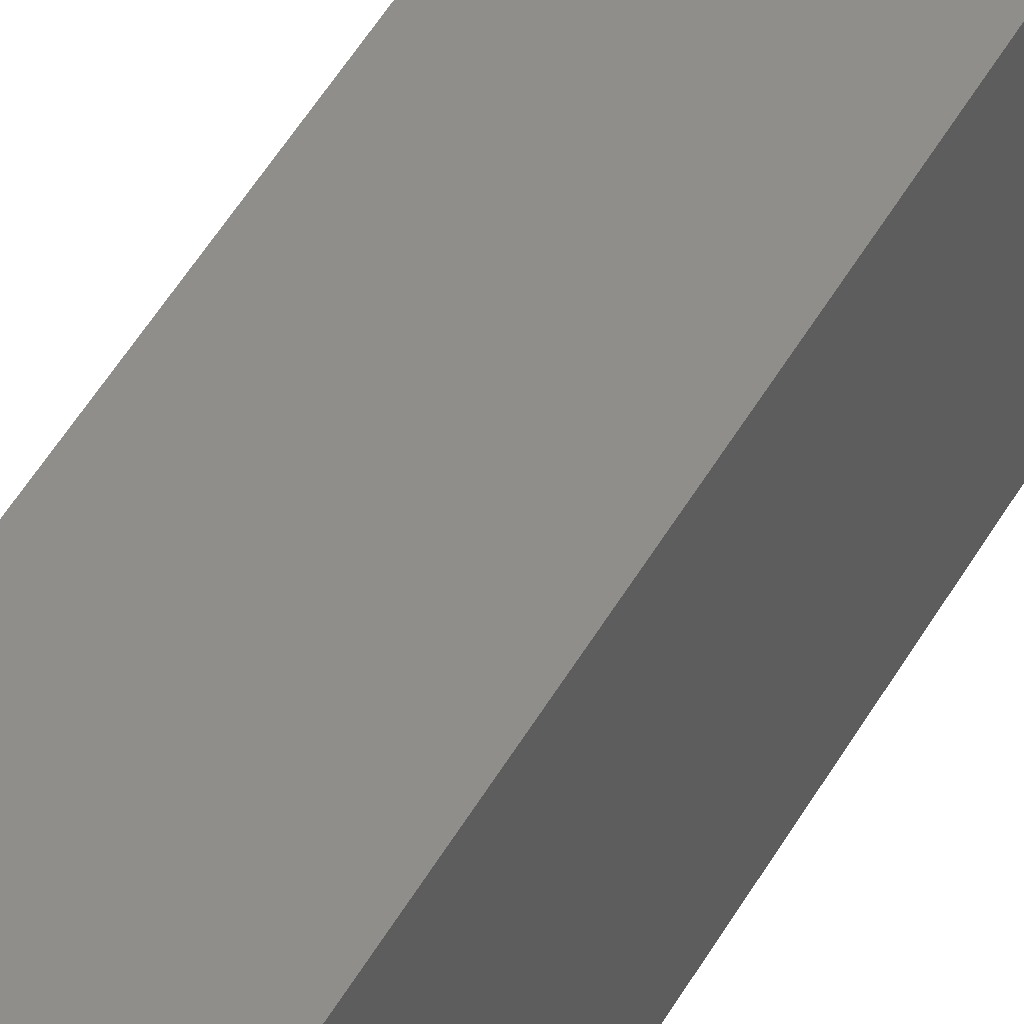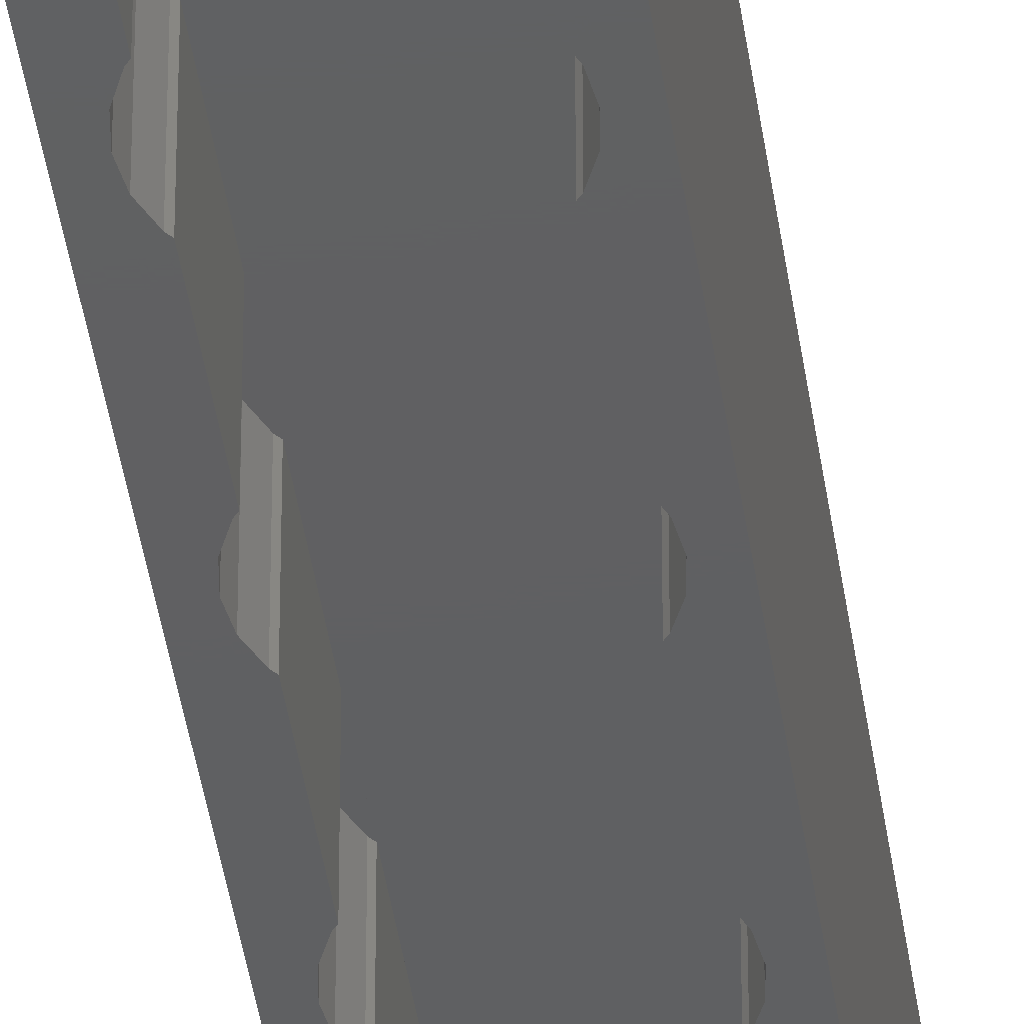
<metadata>
{"format":"stl","ext":"stl","renderer":"f3d","projection":"perspective","resolution":1024,"background":"white","views":[{"elev":45.3,"azim":-153.1,"up":"+Z"},{"elev":-40.5,"azim":7.8,"up":"+Z"}]}
</metadata>
<code>
# stl→obj: 417 verts, 834 faces
v -169.5 129.9 13.8
v -163.3 130.1 13.29
v -169.5 130.1 13.29
v -163.3 129.9 13.8
v -163.3 129.8 16.12
v -169.5 130.4 16.6
v -169.5 129.8 16.12
v -163.8 130.4 16.6
v -163.3 130.4 16.6
v -163.3 133.9 13.68
v -169.5 133.9 14.2
v -169.5 133.9 13.68
v -163.3 133.9 14.2
v -163.3 131.6 12.03
v -169.5 132.1 12.01
v -169.5 131.6 12.03
v -163.3 132.1 12.01
v -163.3 131.7 12.02
v -163.3 131.9 12.02
v -163.3 131.7 15.99
v -169.5 131.2 15.87
v -169.5 131.7 15.99
v -163.3 131.2 15.87
v -163.3 129 14.78
v -169.5 129.3 15.5
v -169.5 129 14.78
v -163.3 129.3 15.5
v -163.3 128.9 14
v -169.5 128.9 14
v -163.3 133.8 14.71
v -169.5 133.6 15.17
v -169.5 133.8 14.71
v -163.3 133.6 15.17
v -163.3 130.8 15.62
v -169.5 130.4 15.26
v -169.5 130.8 15.62
v -163.3 130.4 15.26
v -169.5 130.1 14.82
v -163.3 130 14.32
v -169.5 130 14.32
v -163.3 130.1 14.82
v -163.3 132.6 12.13
v -169.5 133.1 12.38
v -169.5 132.6 12.13
v -163.3 133.1 12.38
v -163.3 132.3 15.97
v -169.5 132.3 15.97
v -163.8 131.5 11.03
v -169.5 131.2 11.1
v -169.5 131.5 11.03
v -163.3 131.2 11.1
v -163.3 131.5 11.03
v -163.3 130.8 11.23
v -169.5 130.4 11.4
v -169.5 130.8 11.23
v -163.3 130.4 11.4
v -163.3 130.1 11.62
v -169.5 129.8 11.88
v -169.5 130.1 11.62
v -163.3 129.8 11.88
v -163.3 132.8 15.82
v -169.5 132.8 15.82
v -163.3 129.2 12.85
v -169.5 129 13.22
v -169.5 129.2 12.85
v -163.3 129 13.22
v -163.3 131.1 12.18
v -169.5 131.1 12.18
v -163.3 130.7 12.45
v -169.5 130.7 12.45
v -163.3 133.2 15.55
v -169.5 133.2 15.55
v -163.3 133.5 12.74
v -169.5 133.8 13.18
v -169.5 133.5 12.74
v -163.3 133.8 13.18
v -169.5 130.3 12.83
v -163.3 130.5 12.6
v -163.3 130.3 12.83
v -163.3 130 14
v -163.8 131.9 11
v -169.5 131.9 11
v -163.3 129.6 12.17
v -169.5 129.3 12.5
v -169.5 129.6 12.17
v -163.3 129.3 12.5
v -163.8 134.9 19
v -169.5 134.9 19
v -163.8 134.9 14.59
v -163.3 134.6 15.47
v -163.3 134.9 14.59
v -163.8 134.6 15.47
v -163.8 132.3 16.98
v -163.3 133.2 16.73
v -163.8 133.2 16.73
v -163.3 132.3 16.98
v -163.8 134.9 13.64
v -163.3 134.9 13.64
v -163.3 129 13.61
v -169.5 129 13.61
v -163.8 131.3 16.94
v -163.3 131.3 16.94
v -169.5 134.9 17.87
v -169.5 134.9 17
v -169.5 134.9 11
v -163.8 134 16.21
v -163.3 134 16.21
v -163.3 132.5 11.05
v -163.3 133.4 11.37
v -163.3 134.1 11.95
v -163.3 134.7 12.73
v -163.8 132.5 11.05
v -163.8 133.4 11.37
v -163.8 134.1 11.95
v -163.8 134.7 12.73
v -173.4 232.6 11
v -173.3 232.8 17
v -173.4 232.6 17
v -173.3 232.8 11
v -173.9 229.2 11
v -174 230.4 17
v -173.9 229.2 17
v -174 230.4 11
v -173.3 220.1 11
v -173.4 219.9 17
v -173.4 219.9 11
v -173.3 220.1 17
v -170 234.8 17
v -173.3 234.8 11
v -170 234.8 11
v -173.3 234.8 17
v -165.2 231.6 17
v -165 230.4 11
v -165 230.4 17
v -165.2 231.6 11
v -165.2 229.2 11
v -165.2 229.2 17
v -165 166.8 17
v -165.2 165.6 11
v -165.2 165.6 17
v -165 166.8 11
v -174 217.7 11
v -173.9 218.8 17
v -174 217.7 17
v -173.9 218.8 11
v -173.4 164.5 11
v -173.3 164.3 17
v -173.3 164.3 11
v -173.4 164.5 17
v -165.8 181.9 17
v -165.6 181.7 11
v -165.6 181.7 17
v -165.8 181.9 11
v -173.9 206.1 17
v -173.9 203.8 17
v -174 204.9 17
v -173.4 207.2 17
v -173.4 202.7 17
v -173.3 207.4 17
v -173.3 202.5 17
v -173.3 194.7 17
v -173.3 215.2 17
v -173.3 189.7 17
v -173.3 181.9 17
v -173.9 167.9 17
v -173.9 165.6 17
v -174 166.8 17
v -173.4 169 17
v -173.3 169.2 17
v -173.3 156.5 17
v -173.3 143.8 17
v -173.3 136.9 17
v -170.7 137 17
v -173.9 180.6 17
v -173.9 178.3 17
v -174 179.5 17
v -173.4 181.7 17
v -173.4 177.2 17
v -173.3 177 17
v -173.9 216.5 17
v -173.4 215.4 17
v -173.9 231.6 17
v -173.4 228.1 17
v -173.3 227.9 17
v -173.9 142.5 17
v -173.9 140.1 17
v -174 141.3 17
v -173.4 143.6 17
v -173.4 139.1 17
v -173.3 138.8 17
v -173.9 155.2 17
v -173.9 152.9 17
v -174 154 17
v -173.4 156.3 17
v -173.4 151.8 17
v -173.3 151.6 17
v -173.9 193.4 17
v -173.9 191 17
v -174 192.2 17
v -173.4 194.5 17
v -173.4 190 17
v -169.5 136.8 17
v -169.5 234.9 17
v -169.1 234.8 17
v -168.6 136.9 17
v -165.8 234.8 17
v -168.4 137 17
v -165.8 232.8 17
v -165.8 156.5 17
v -165.8 220.1 17
v -165.8 215.2 17
v -165.8 194.7 17
v -165.6 219.9 17
v -165.6 215.4 17
v -165.2 218.8 17
v -165.2 216.5 17
v -165 217.7 17
v -165.8 202.5 17
v -165.8 207.4 17
v -165.6 207.2 17
v -165.6 202.7 17
v -165.2 206.1 17
v -165.2 203.8 17
v -165 204.9 17
v -165.8 227.9 17
v -165.6 232.6 17
v -165.6 228.1 17
v -165.6 194.5 17
v -165.8 189.7 17
v -165.6 190 17
v -165.2 193.4 17
v -165.2 191 17
v -165 192.2 17
v -165.8 177 17
v -165.8 169.2 17
v -165.6 177.2 17
v -165.2 180.6 17
v -165.2 178.3 17
v -165 179.5 17
v -165.8 164.3 17
v -165.6 169 17
v -165.6 164.5 17
v -165.2 167.9 17
v -165.6 156.3 17
v -165.8 151.6 17
v -165.6 151.8 17
v -165.2 155.2 17
v -165.2 152.9 17
v -165 154 17
v -165.8 143.8 17
v -165.8 138.8 17
v -165.6 139.1 17
v -165.6 143.6 17
v -165.2 142.5 17
v -165.2 140.1 17
v -165 141.3 17
v -165.8 136.9 17
v -173.9 165.6 11
v -174 166.8 11
v -173.9 216.5 11
v -173.4 215.4 11
v -169.5 234.9 11
v -169.1 234.8 11
v -173.9 231.6 11
v -165.6 215.4 11
v -165.8 215.2 11
v -165.2 167.9 11
v -165.6 228.1 11
v -165.8 227.9 11
v -165.6 219.9 11
v -165.8 220.1 11
v -165.8 207.4 11
v -165.8 164.3 11
v -165.8 156.5 11
v -165.8 234.8 11
v -165.8 143.8 11
v -165.8 151.6 11
v -173.3 215.2 11
v -173.3 207.4 11
v -165.8 136.9 13
v -165.8 136.9 11
v -165.8 138.8 11
v -173.3 177 11
v -173.3 169.2 11
v -173.3 194.7 11
v -173.3 202.5 11
v -165.8 202.5 11
v -165.8 194.7 11
v -173.3 156.5 11
v -173.3 151.6 11
v -173.3 143.8 11
v -173.9 193.4 11
v -173.4 194.5 11
v -165.8 177 11
v -165.8 169.2 11
v -173.3 181.9 11
v -173.3 189.7 11
v -163.8 134.9 25
v -175.3 230.8 25
v -175.3 134.9 25
v -163.8 230.8 25
v -165.2 216.5 11
v -165.8 189.7 11
v -175.3 236.8 19
v -163.8 236.8 19
v -165 204.9 11
v -165.2 206.1 11
v -165.6 207.2 11
v -173.4 207.2 11
v -173.4 169 11
v -165.6 169 11
v -174 204.9 11
v -173.9 206.1 11
v -165.6 164.5 11
v -165.2 203.8 11
v -165.2 191 11
v -165 192.2 11
v -165 217.7 11
v -173.4 202.7 11
v -173.9 203.8 11
v -174 192.2 11
v -165.2 193.4 11
v -165.6 177.2 11
v -165.2 178.3 11
v -165.6 190 11
v -165.6 194.5 11
v -165.2 218.8 11
v -165.6 202.7 11
v -165.6 232.6 11
v -173.9 167.9 11
v -173.4 228.1 11
v -173.3 227.9 11
v -165.8 232.8 11
v -173.4 151.8 11
v -167.8 242.8 15.5
v -166.8 242.7 14
v -167.8 242.8 14
v -166.8 242.7 15.5
v -171.3 242.8 15.5
v -171.3 242.8 14
v -165.6 156.3 11
v -173.3 138.8 11
v -173.3 136.9 11
v -175.3 236.8 14
v -175.3 236.8 17.5
v -175.3 236.9 16.98
v -175.3 237.1 16.5
v -175.3 238.8 14
v -175.3 237.4 16.09
v -175.3 237.8 15.77
v -175.3 238.3 15.57
v -175.3 238.8 15.5
v -175.3 134.9 11
v -175.3 236.8 11
v -165 241.7 14
v -164.3 240.8 15.5
v -164.3 240.8 14
v -165 241.7 15.5
v -163.9 239.9 15.5
v -163.9 239.9 14
v -163.8 236.8 14
v -163.8 236.9 16.98
v -163.8 236.8 17.5
v -163.8 237.1 16.5
v -163.8 238.8 14
v -163.8 237.4 16.09
v -163.8 237.8 15.77
v -163.8 238.3 15.57
v -163.8 238.8 15.5
v -163.8 236.8 11
v -175.1 239.9 15.5
v -175.1 239.9 14
v -165.2 155.2 11
v -173.9 191 11
v -165.2 142.5 11
v -165 141.3 11
v -173.9 178.3 11
v -174 179.5 11
v -174.7 240.8 15.5
v -174.7 240.8 14
v -173.3 242.3 14
v -172.3 242.7 15.5
v -172.3 242.7 14
v -173.3 242.3 15.5
v -173.9 152.9 11
v -174 154 11
v -165.8 242.3 15.5
v -165.8 242.3 14
v -165 154 11
v -174.1 241.7 15.5
v -174.1 241.7 14
v -174 141.3 11
v -173.9 140.1 11
v -173.4 190 11
v -173.4 143.6 11
v -173.9 142.5 11
v -173.9 180.6 11
v -165.2 152.9 11
v -173.9 155.2 11
v -165 179.5 11
v -165.2 180.6 11
v -165.6 139.1 11
v -165.6 143.6 11
v -173.4 177.2 11
v -173.4 139.1 11
v -173.4 181.7 11
v -173.4 156.3 11
v -165.2 140.1 11
v -170.7 136.9 13
v -170.5 136.9 11
v -170.7 136.9 11
v -170.5 136.9 13
v -168.4 136.9 11
v -168.6 136.9 11
v -168.4 136.9 13
v -165.6 151.8 11
v -169.5 136.8 11
f 1 2 3
f 2 1 4
f 5 6 7
f 6 5 8
f 8 5 9
f 10 11 12
f 11 10 13
f 14 15 16
f 15 14 17
f 17 14 18
f 17 18 19
f 20 21 22
f 21 20 23
f 24 25 26
f 25 24 27
f 27 7 25
f 7 27 5
f 28 26 29
f 26 28 24
f 30 31 32
f 31 30 33
f 34 35 36
f 35 34 37
f 38 39 40
f 39 38 41
f 42 43 44
f 43 42 45
f 46 22 47
f 22 46 20
f 48 49 50
f 49 48 51
f 51 48 52
f 53 54 55
f 54 53 56
f 57 58 59
f 58 57 60
f 61 47 62
f 47 61 46
f 51 55 49
f 55 51 53
f 13 32 11
f 32 13 30
f 63 64 65
f 64 63 66
f 67 16 68
f 16 67 14
f 69 68 70
f 68 69 67
f 71 62 72
f 62 71 61
f 73 74 75
f 74 73 76
f 77 69 70
f 69 77 78
f 78 77 79
f 17 44 15
f 44 17 42
f 40 4 1
f 4 40 80
f 80 40 39
f 23 36 21
f 36 23 34
f 33 72 31
f 72 33 71
f 45 75 43
f 75 45 73
f 35 41 38
f 41 35 37
f 3 79 77
f 79 3 2
f 76 12 74
f 12 76 10
f 81 50 82
f 50 81 48
f 83 84 85
f 84 83 86
f 6 87 88
f 87 6 8
f 86 65 84
f 65 86 63
f 89 90 91
f 90 89 92
f 93 94 95
f 94 93 96
f 97 91 98
f 91 97 89
f 99 29 100
f 29 99 28
f 60 85 58
f 85 60 83
f 66 100 64
f 100 66 99
f 56 59 54
f 59 56 57
f 9 101 8
f 101 9 102
f 26 100 29
f 100 26 64
f 64 26 25
f 64 25 65
f 65 25 84
f 84 25 7
f 84 7 85
f 85 7 58
f 58 7 40
f 40 7 6
f 58 40 1
f 40 6 38
f 38 6 35
f 35 6 36
f 36 6 88
f 36 88 21
f 21 88 22
f 22 88 47
f 47 88 62
f 62 88 72
f 72 88 31
f 31 88 32
f 32 88 11
f 103 104 88
f 1 59 58
f 59 1 3
f 59 3 77
f 59 77 54
f 54 77 70
f 54 70 55
f 55 70 68
f 55 68 49
f 49 68 16
f 49 16 50
f 50 16 82
f 82 16 15
f 82 15 105
f 105 15 44
f 105 44 43
f 105 43 75
f 105 75 74
f 105 74 12
f 105 12 11
f 105 11 88
f 105 88 104
f 94 106 95
f 106 94 107
f 99 24 28
f 24 99 66
f 24 66 63
f 24 63 27
f 27 63 86
f 27 86 83
f 27 83 5
f 5 83 60
f 5 60 4
f 4 60 57
f 4 57 2
f 2 57 79
f 79 57 56
f 79 56 78
f 78 56 53
f 78 53 69
f 69 53 67
f 67 53 51
f 67 51 14
f 14 51 52
f 14 52 108
f 14 108 18
f 18 108 19
f 19 108 17
f 17 108 42
f 42 108 109
f 42 109 45
f 45 109 73
f 73 109 110
f 73 110 76
f 76 110 10
f 10 110 13
f 13 110 107
f 107 110 90
f 90 110 111
f 90 111 91
f 91 111 98
f 5 39 9
f 39 5 4
f 39 4 80
f 9 39 41
f 9 41 37
f 9 37 34
f 9 34 102
f 102 34 23
f 102 23 20
f 102 20 96
f 96 20 46
f 96 46 61
f 96 61 94
f 94 61 71
f 94 71 107
f 107 71 33
f 107 33 30
f 107 30 13
f 92 107 90
f 107 92 106
f 102 93 101
f 93 102 96
f 108 48 112
f 48 108 52
f 110 113 114
f 113 110 109
f 115 98 111
f 98 115 97
f 114 111 110
f 111 114 115
f 109 112 113
f 112 109 108
f 116 117 118
f 117 116 119
f 120 121 122
f 121 120 123
f 124 125 126
f 125 124 127
f 128 129 130
f 129 128 131
f 132 133 134
f 133 132 135
f 134 136 137
f 136 134 133
f 138 139 140
f 139 138 141
f 142 143 144
f 143 142 145
f 146 147 148
f 147 146 149
f 150 151 152
f 151 150 153
f 154 155 156
f 155 154 157
f 155 157 158
f 158 157 159
f 158 159 160
f 160 159 161
f 161 159 162
f 161 162 163
f 163 162 164
f 165 166 167
f 166 165 168
f 166 168 149
f 149 168 169
f 149 169 147
f 147 169 170
f 170 169 171
f 171 169 172
f 172 169 173
f 174 175 176
f 175 174 177
f 175 177 178
f 178 177 164
f 178 164 179
f 179 164 169
f 169 164 162
f 143 180 144
f 180 143 125
f 180 125 181
f 181 125 127
f 181 127 162
f 182 122 121
f 122 182 118
f 122 118 183
f 183 118 117
f 183 117 184
f 184 117 127
f 185 186 187
f 186 185 188
f 186 188 189
f 189 188 171
f 189 171 190
f 190 171 172
f 191 192 193
f 192 191 194
f 192 194 195
f 195 194 170
f 195 170 196
f 196 170 171
f 197 198 199
f 198 197 200
f 198 200 201
f 201 200 161
f 201 161 163
f 128 117 131
f 117 128 127
f 127 128 162
f 162 128 169
f 169 128 173
f 173 128 202
f 202 128 203
f 202 203 204
f 202 204 205
f 205 204 206
f 205 206 207
f 207 206 208
f 207 208 209
f 210 211 212
f 211 210 213
f 211 213 214
f 214 213 215
f 214 215 216
f 216 215 217
f 211 218 212
f 218 211 219
f 218 219 220
f 218 220 221
f 221 220 222
f 221 222 223
f 223 222 224
f 208 225 210
f 225 208 226
f 225 226 227
f 227 226 132
f 227 132 137
f 137 132 134
f 228 229 212
f 229 228 230
f 230 228 231
f 230 231 232
f 232 231 233
f 150 234 235
f 234 150 152
f 234 152 236
f 236 152 237
f 236 237 238
f 238 237 239
f 209 212 240
f 212 209 208
f 212 208 210
f 240 212 229
f 240 229 150
f 240 150 235
f 240 235 241
f 240 241 242
f 242 241 243
f 242 243 140
f 140 243 138
f 244 245 209
f 245 244 246
f 246 244 247
f 246 247 248
f 248 247 249
f 250 251 245
f 251 250 252
f 252 250 253
f 252 253 254
f 252 254 255
f 255 254 256
f 209 257 207
f 257 209 245
f 257 245 251
f 258 167 166
f 167 258 259
f 260 181 261
f 181 260 180
f 204 262 263
f 262 204 203
f 123 182 121
f 182 123 264
f 211 265 266
f 265 211 214
f 243 141 138
f 141 243 267
f 225 268 269
f 268 225 227
f 210 270 213
f 270 210 271
f 211 272 219
f 272 211 266
f 209 273 274
f 273 209 240
f 206 263 275
f 263 206 204
f 245 276 250
f 276 245 277
f 278 159 279
f 159 278 162
f 251 280 257
f 280 251 281
f 281 251 282
f 283 169 284
f 169 283 179
f 285 160 161
f 160 285 286
f 212 287 288
f 287 212 218
f 225 271 210
f 271 225 269
f 148 170 289
f 170 148 147
f 290 171 291
f 171 290 196
f 292 200 197
f 200 292 293
f 235 294 295
f 294 235 234
f 296 163 164
f 163 296 297
f 298 299 300
f 299 298 301
f 216 265 214
f 265 216 302
f 229 153 150
f 153 229 303
f 129 117 119
f 117 129 131
f 301 304 299
f 304 301 305
f 222 306 224
f 306 222 307
f 219 308 220
f 308 219 272
f 309 159 157
f 159 309 279
f 284 168 310
f 168 284 169
f 241 267 243
f 267 241 311
f 312 154 156
f 154 312 313
f 240 314 273
f 314 240 242
f 224 315 223
f 315 224 306
f 233 316 232
f 316 233 317
f 217 302 216
f 302 217 318
f 319 155 158
f 155 319 320
f 320 156 155
f 156 320 312
f 321 197 199
f 197 321 292
f 231 317 233
f 317 231 322
f 145 125 143
f 125 145 126
f 319 160 286
f 160 319 158
f 146 166 149
f 166 146 258
f 313 157 154
f 157 313 309
f 140 314 242
f 314 140 139
f 220 307 222
f 307 220 308
f 238 323 236
f 323 238 324
f 260 144 180
f 144 260 142
f 232 325 230
f 325 232 316
f 228 322 231
f 322 228 326
f 213 327 215
f 327 213 270
f 235 311 241
f 311 235 295
f 223 328 221
f 328 223 315
f 218 328 287
f 328 218 221
f 226 135 132
f 135 226 329
f 293 161 200
f 161 293 285
f 259 165 167
f 165 259 330
f 120 183 331
f 183 120 122
f 261 162 278
f 162 261 181
f 215 318 217
f 318 215 327
f 137 268 227
f 268 137 136
f 330 168 165
f 168 330 310
f 264 118 182
f 118 264 116
f 331 184 332
f 184 331 183
f 206 333 208
f 333 206 275
f 332 127 124
f 127 332 184
f 334 196 290
f 196 334 195
f 335 336 337
f 336 335 338
f 339 337 340
f 337 339 335
f 209 341 244
f 341 209 274
f 342 172 343
f 172 342 190
f 304 344 299
f 344 304 345
f 344 345 346
f 344 346 347
f 344 347 348
f 348 347 349
f 348 349 350
f 348 350 351
f 348 351 352
f 299 353 300
f 353 299 354
f 354 299 344
f 355 356 357
f 356 355 358
f 357 359 360
f 359 357 356
f 361 362 363
f 362 361 364
f 364 361 365
f 364 365 366
f 366 365 367
f 367 365 368
f 368 365 369
f 81 112 48
f 112 81 370
f 112 370 113
f 113 370 114
f 114 370 115
f 115 370 97
f 97 370 87
f 87 370 298
f 298 370 301
f 301 370 305
f 305 370 361
f 305 361 363
f 101 87 8
f 87 101 93
f 87 93 95
f 87 95 106
f 87 106 92
f 87 92 89
f 87 89 97
f 371 348 352
f 348 371 372
f 244 373 247
f 373 244 341
f 374 199 198
f 199 374 321
f 256 375 376
f 375 256 254
f 377 176 175
f 176 377 378
f 379 372 371
f 372 379 380
f 381 382 383
f 382 381 384
f 385 193 192
f 193 385 386
f 387 355 388
f 355 387 358
f 247 389 249
f 389 247 373
f 382 340 383
f 340 382 339
f 390 380 379
f 380 390 391
f 360 369 365
f 369 360 359
f 338 388 336
f 388 338 387
f 391 384 381
f 384 391 390
f 392 186 393
f 186 392 187
f 394 163 297
f 163 394 201
f 395 185 396
f 185 395 188
f 378 174 176
f 174 378 397
f 249 398 248
f 398 249 389
f 386 191 193
f 191 386 399
f 237 400 239
f 400 237 401
f 212 326 228
f 326 212 288
f 152 401 237
f 401 152 151
f 251 402 282
f 402 251 252
f 208 329 226
f 329 208 333
f 253 375 254
f 375 253 403
f 394 198 201
f 198 394 374
f 291 188 395
f 188 291 171
f 234 323 294
f 323 234 236
f 404 179 283
f 179 404 178
f 405 190 342
f 190 405 189
f 397 177 174
f 177 397 406
f 203 130 262
f 130 203 128
f 289 194 407
f 194 289 170
f 406 164 177
f 164 406 296
f 334 192 195
f 192 334 385
f 255 402 252
f 402 255 408
f 409 410 411
f 410 409 412
f 205 413 414
f 413 205 415
f 304 363 345
f 363 304 305
f 415 281 413
f 281 415 280
f 396 187 392
f 187 396 185
f 346 364 347
f 364 346 362
f 404 175 178
f 175 404 377
f 248 416 246
f 416 248 398
f 412 417 410
f 417 412 202
f 202 412 173
f 250 403 253
f 403 250 276
f 344 370 354
f 370 344 361
f 405 186 189
f 186 405 393
f 399 194 191
f 194 399 407
f 245 416 277
f 416 245 246
f 368 352 351
f 352 368 369
f 347 366 349
f 366 347 364
f 230 303 229
f 303 230 325
f 239 324 238
f 324 239 400
f 345 362 346
f 362 345 363
f 202 414 417
f 414 202 205
f 366 350 349
f 350 366 367
f 369 371 352
f 371 369 379
f 379 369 390
f 390 369 384
f 384 369 382
f 382 369 339
f 339 369 335
f 335 369 338
f 338 369 387
f 387 369 358
f 358 369 356
f 356 369 359
f 348 361 344
f 361 348 372
f 361 372 380
f 361 380 391
f 361 391 381
f 361 381 383
f 361 383 340
f 361 340 337
f 361 337 336
f 361 336 388
f 361 388 355
f 361 355 357
f 361 357 360
f 361 360 365
f 367 351 350
f 351 367 368
f 321 378 259
f 378 321 374
f 378 374 397
f 397 374 394
f 397 394 406
f 406 394 297
f 406 297 296
f 142 312 321
f 312 142 260
f 312 260 313
f 313 260 261
f 313 261 309
f 309 261 279
f 279 261 278
f 402 281 282
f 328 288 287
f 288 328 326
f 326 328 315
f 326 315 322
f 322 315 306
f 322 306 317
f 314 274 273
f 274 314 341
f 341 314 373
f 373 314 139
f 373 139 389
f 389 139 141
f 389 141 376
f 354 123 353
f 123 354 264
f 264 354 129
f 129 354 370
f 264 129 116
f 129 370 130
f 130 370 262
f 262 370 263
f 263 370 275
f 275 370 333
f 333 370 329
f 329 370 135
f 135 370 133
f 133 370 318
f 318 370 306
f 306 370 400
f 400 370 141
f 353 343 105
f 343 353 393
f 393 353 392
f 392 353 123
f 392 123 142
f 392 142 321
f 392 321 259
f 392 259 386
f 343 393 405
f 343 405 342
f 105 343 411
f 105 411 410
f 105 410 417
f 105 417 414
f 105 414 82
f 82 414 81
f 81 414 413
f 81 413 281
f 81 281 402
f 81 402 408
f 81 408 376
f 81 376 141
f 81 141 370
f 416 276 277
f 276 416 403
f 403 416 398
f 403 398 375
f 375 398 389
f 375 389 376
f 323 295 294
f 295 323 311
f 311 323 324
f 311 324 267
f 267 324 141
f 141 324 400
f 325 153 303
f 153 325 151
f 151 325 401
f 401 325 316
f 401 316 400
f 400 316 317
f 400 317 306
f 265 272 266
f 272 265 308
f 308 265 302
f 308 302 307
f 307 302 306
f 306 302 318
f 268 271 269
f 271 268 270
f 270 268 327
f 327 268 136
f 327 136 318
f 318 136 133
f 119 116 129
f 312 292 321
f 292 312 320
f 292 320 319
f 292 319 293
f 293 319 286
f 293 286 285
f 378 330 259
f 330 378 377
f 330 377 404
f 330 404 310
f 310 404 283
f 310 283 284
f 120 142 123
f 142 120 145
f 145 120 331
f 145 331 126
f 126 331 332
f 126 332 124
f 258 386 259
f 386 258 399
f 399 258 407
f 407 258 146
f 407 146 148
f 407 148 289
f 385 392 386
f 392 385 396
f 396 385 334
f 396 334 395
f 395 334 290
f 395 290 291
f 255 376 408
f 376 255 256
f 172 411 343
f 411 172 409
f 173 412 409
f 257 280 207
f 207 415 205
f 173 409 172
f 105 300 353
f 300 105 104
f 300 104 103
f 300 103 88
f 300 88 87
f 300 87 298
f 207 280 415

</code>
